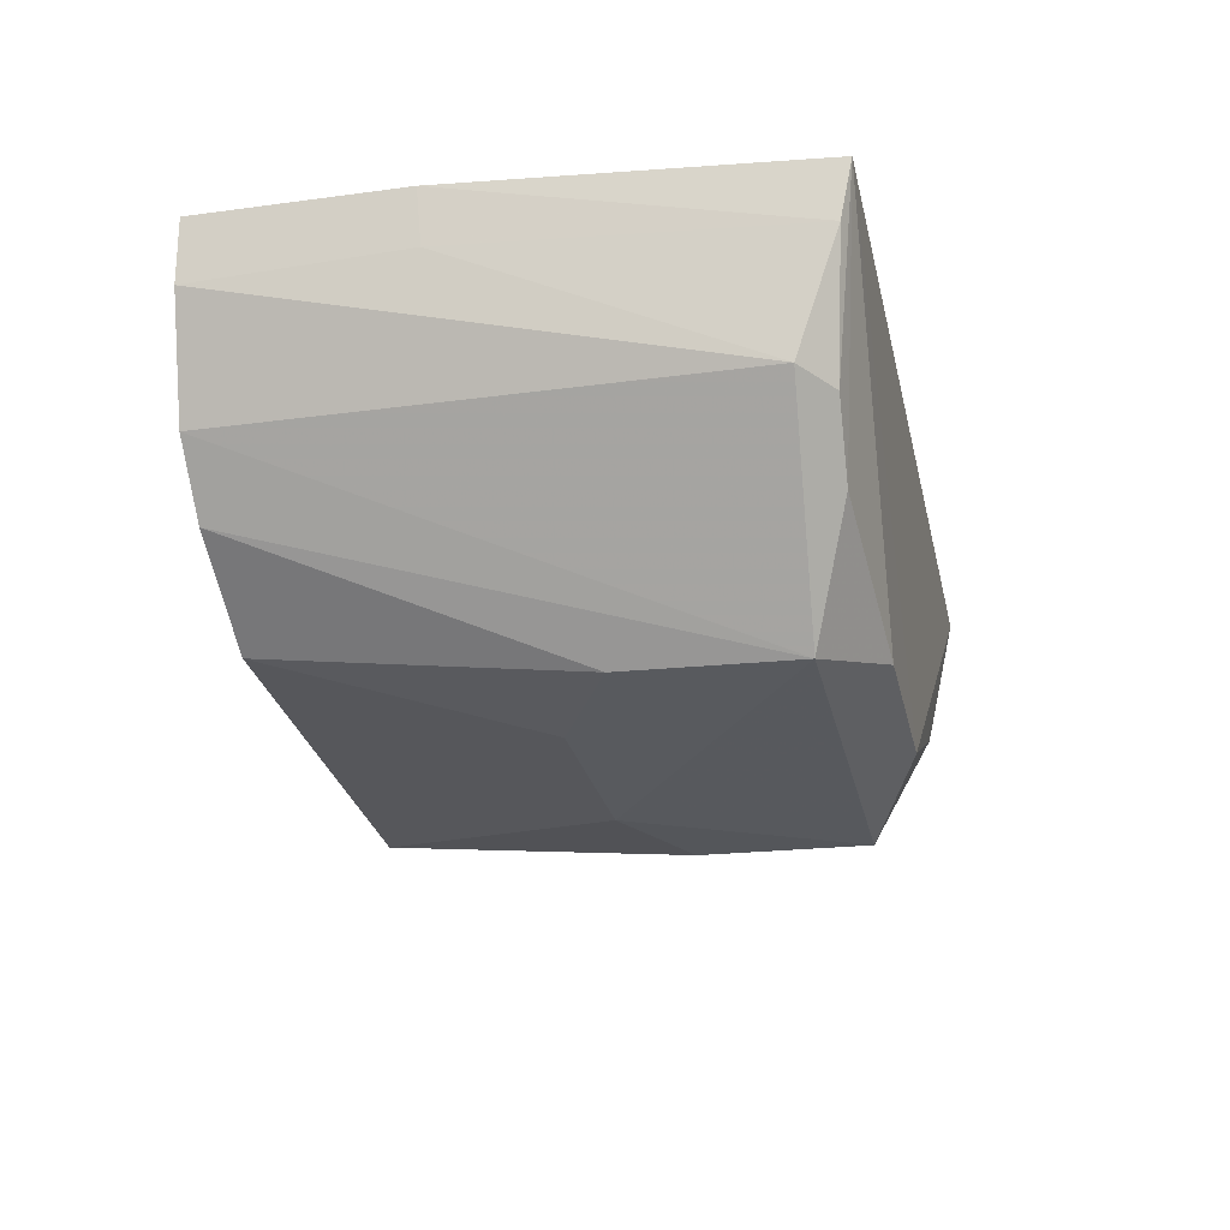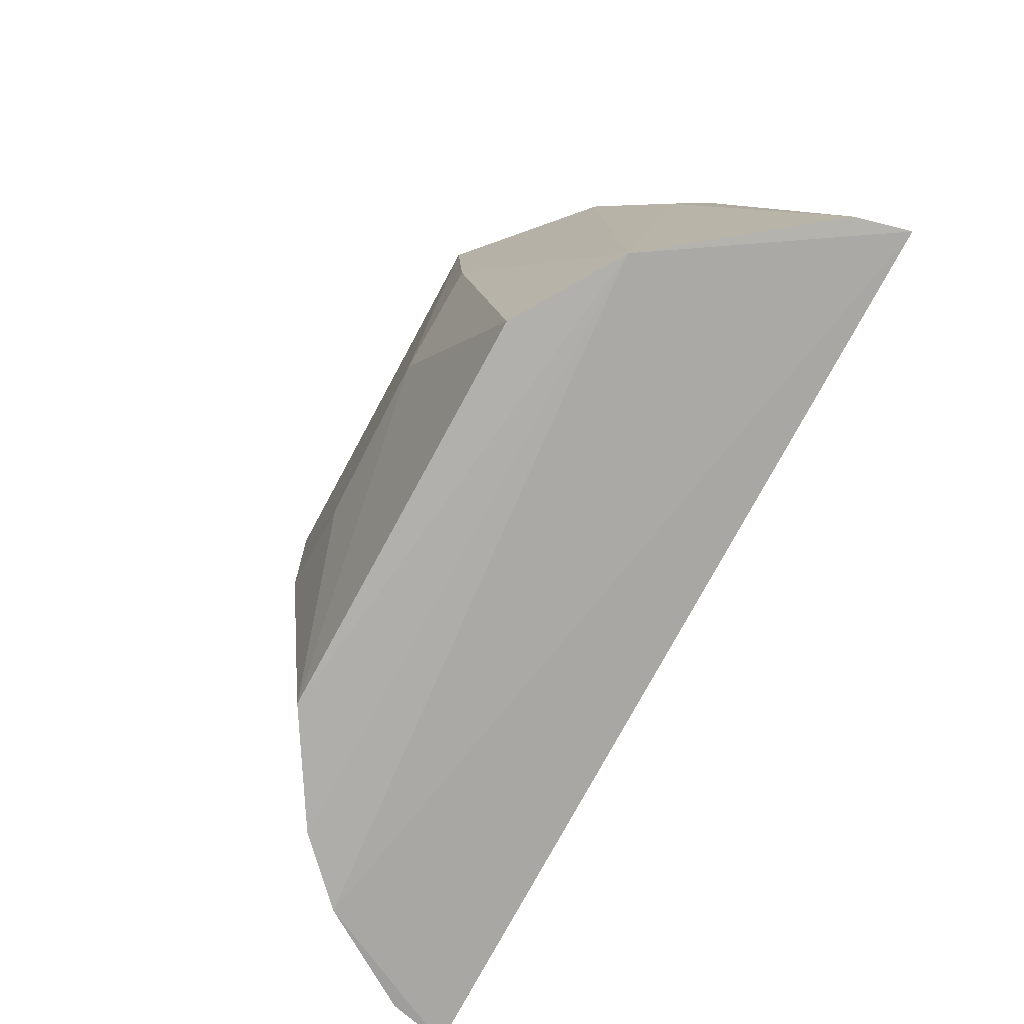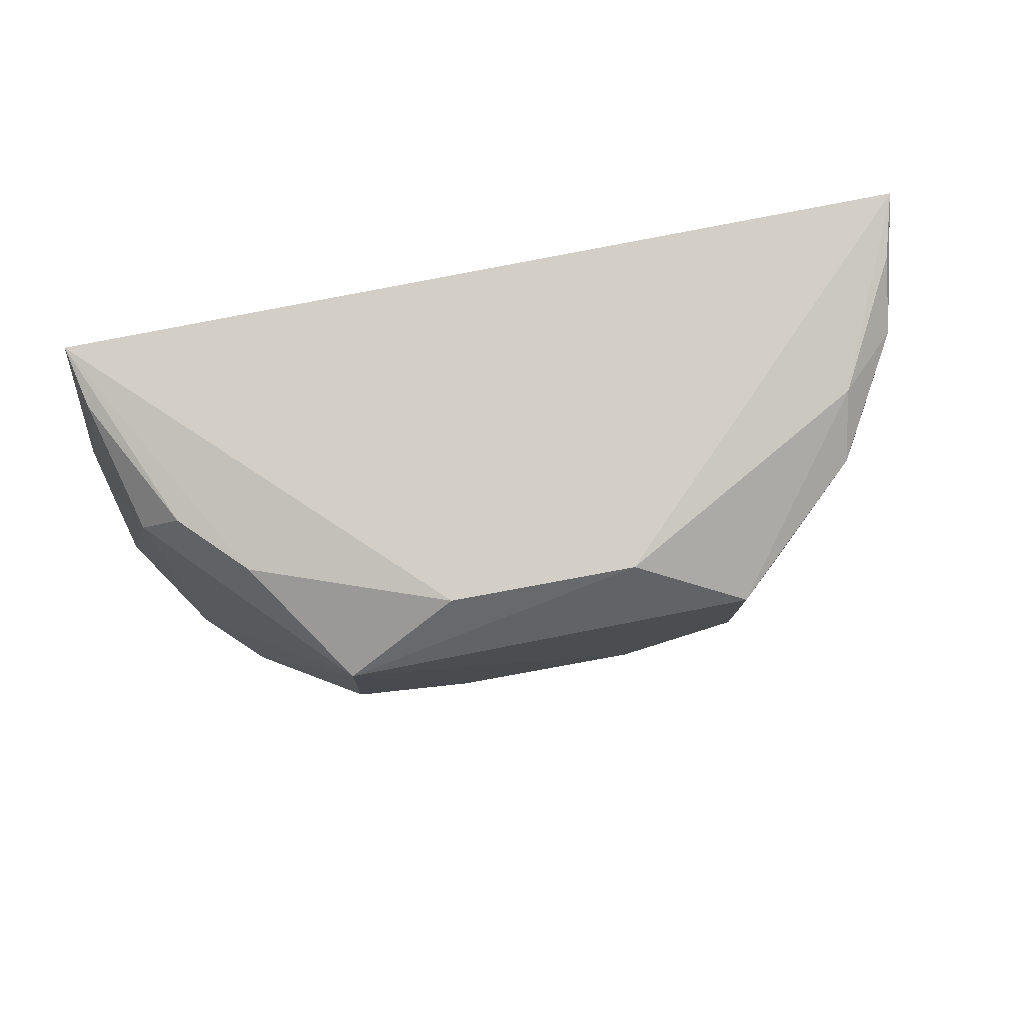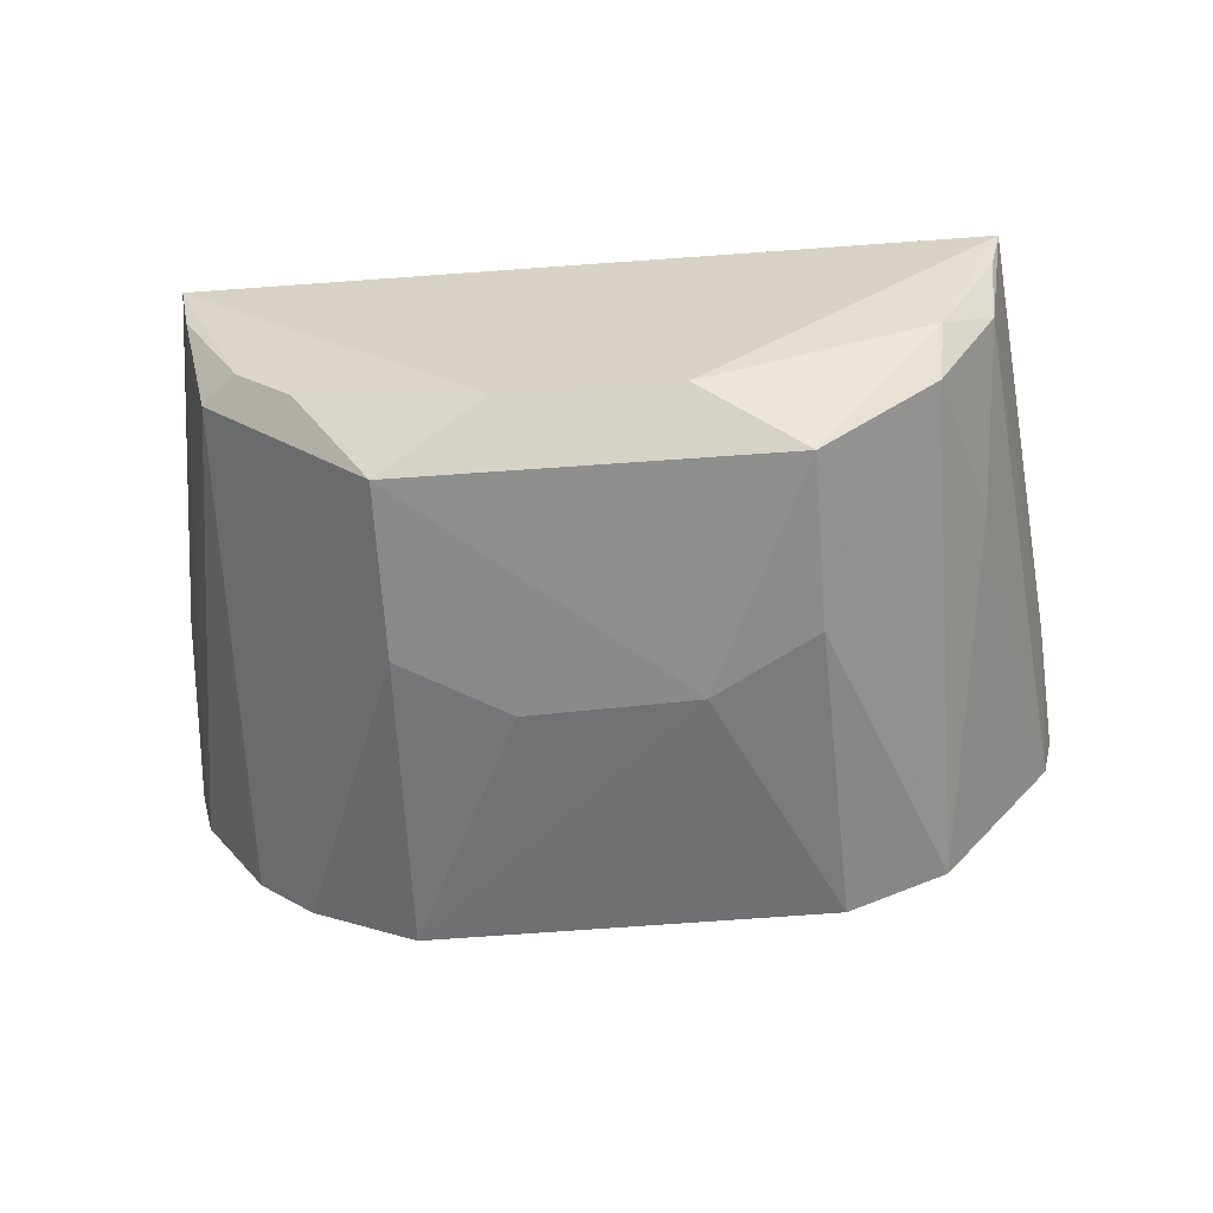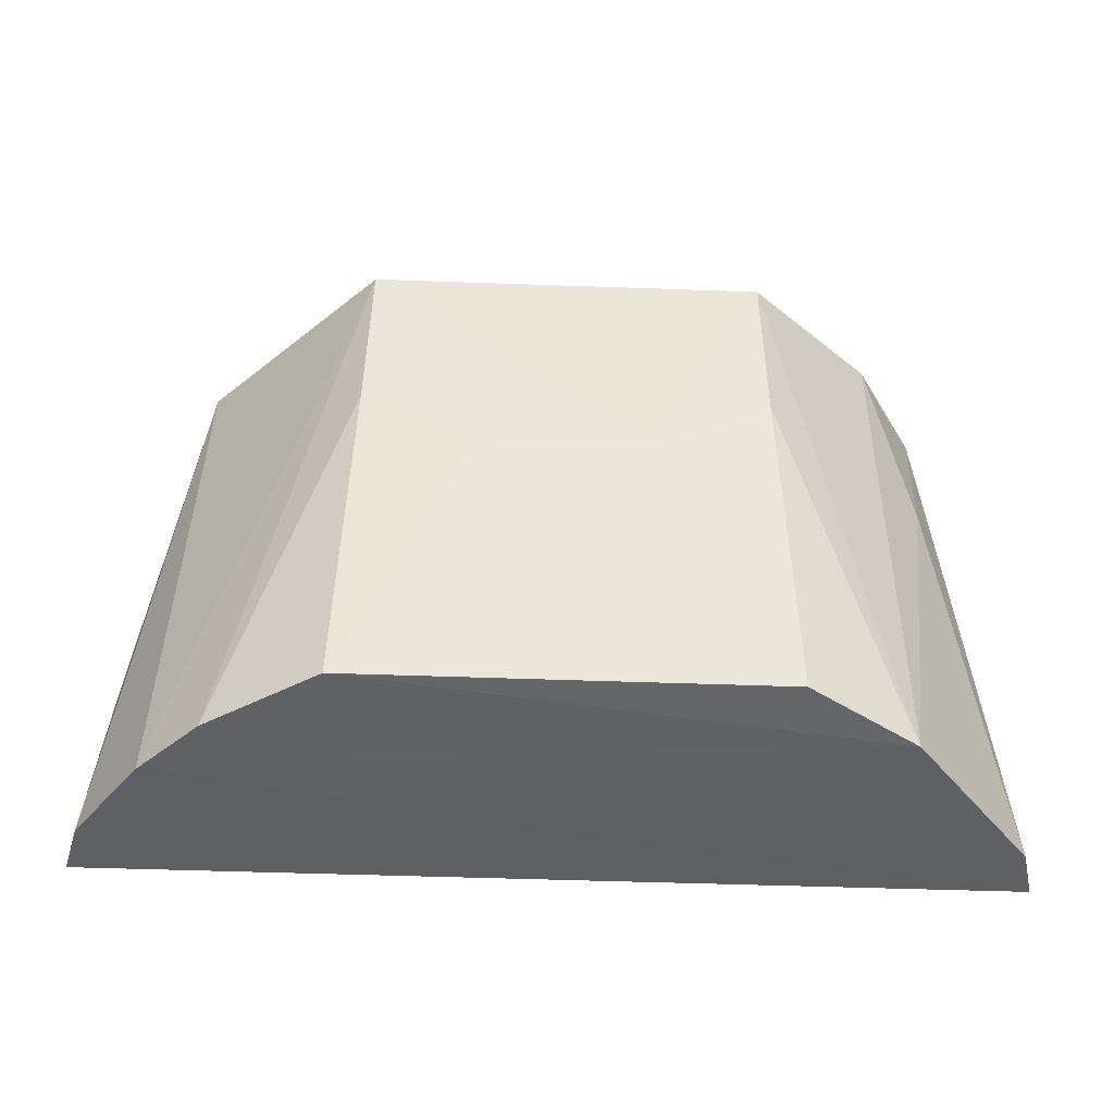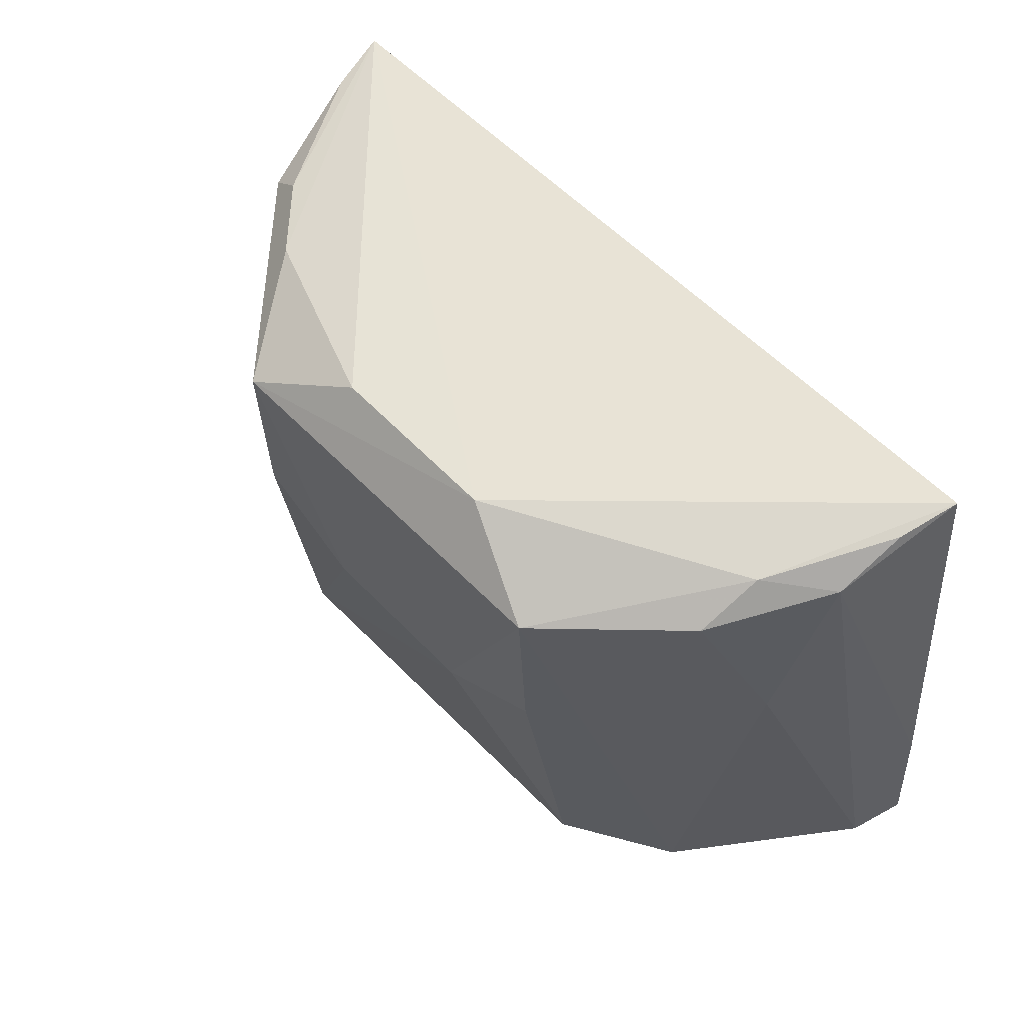
<metadata>
{"format":"obj","ext":"obj","renderer":"f3d","projection":"perspective","resolution":1024,"background":"white","views":[{"elev":-30.0,"azim":-77.0,"up":"+Y"},{"elev":-77.3,"azim":61.7,"up":"+Z"},{"elev":77.3,"azim":-11.0,"up":"+Z"},{"elev":-65.6,"azim":4.2,"up":"+Y"},{"elev":-47.4,"azim":-2.1,"up":"+Z"},{"elev":57.5,"azim":46.8,"up":"+Z"}]}
</metadata>
<code>
v 0.02263 -0.002639 0.09363
v 0.0218 -0.005906 0.09302
v 0.02555 -0.003058 0.0624
v -0.02538 -0.003194 0.06245
v -0.02205 -0.002798 0.09373
v 0.005088 -0.02196 0.07639
v -0.02456 -0.002803 0.07377
v 0.02135 -0.009538 0.09123
v 0.005155 -0.01981 0.09243
v -0.01131 -0.01919 0.06155
v 0.02502 -0.003013 0.06997
v 0.01781 -0.01533 0.0613
v 0.01829 -0.01256 0.09214
v -0.01994 -0.01234 0.09034
v -0.01041 -0.02218 0.08938
v 0.02476 -0.006136 0.06221
v 0.01186 -0.01906 0.06157
v -0.02079 -0.01216 0.06144
v 0.01095 -0.02213 0.08933
v -0.02452 -0.006517 0.06215
v -0.02144 -0.005951 0.09295
v -0.0106 -0.02178 0.07952
v 0.01773 -0.01588 0.09023
v -0.01749 -0.01542 0.06142
v 0.01107 -0.0217 0.07958
v -0.02372 -0.005762 0.07384
v -0.01467 -0.01597 0.09183
v -0.004527 -0.02181 0.07602
v 0.02044 -0.01256 0.08156
v -0.01788 -0.01272 0.09206
v -0.004542 -0.01974 0.09243
f 7 1 3
f 7 3 4
f 7 5 1
f 8 1 2
f 9 1 5
f 11 3 1
f 11 1 8
f 13 2 1
f 13 1 9
f 13 8 2
f 16 11 8
f 16 3 11
f 16 12 3
f 17 6 10
f 17 10 12
f 18 4 3
f 18 3 12
f 18 15 14
f 19 13 9
f 19 15 6
f 19 9 15
f 20 7 4
f 20 18 14
f 20 4 18
f 21 5 7
f 23 19 12
f 23 8 13
f 23 13 19
f 24 18 12
f 24 12 10
f 24 10 22
f 24 22 15
f 24 15 18
f 25 19 6
f 25 6 17
f 25 17 12
f 25 12 19
f 26 20 14
f 26 7 20
f 26 21 7
f 26 14 21
f 28 22 10
f 28 10 6
f 28 6 15
f 28 15 22
f 29 16 8
f 29 8 23
f 29 23 12
f 29 12 16
f 30 21 14
f 30 14 15
f 30 15 27
f 30 27 5
f 30 5 21
f 31 27 15
f 31 15 9
f 31 9 5
f 31 5 27

</code>
